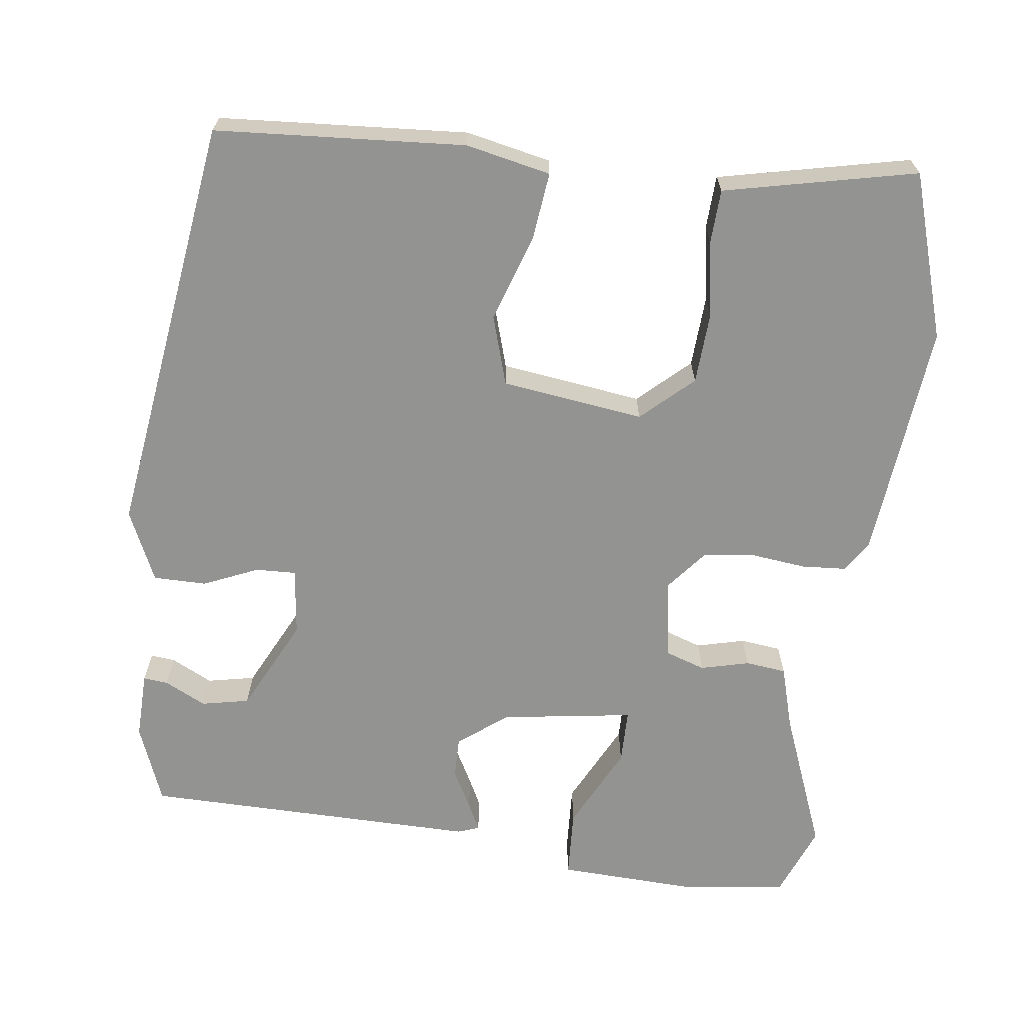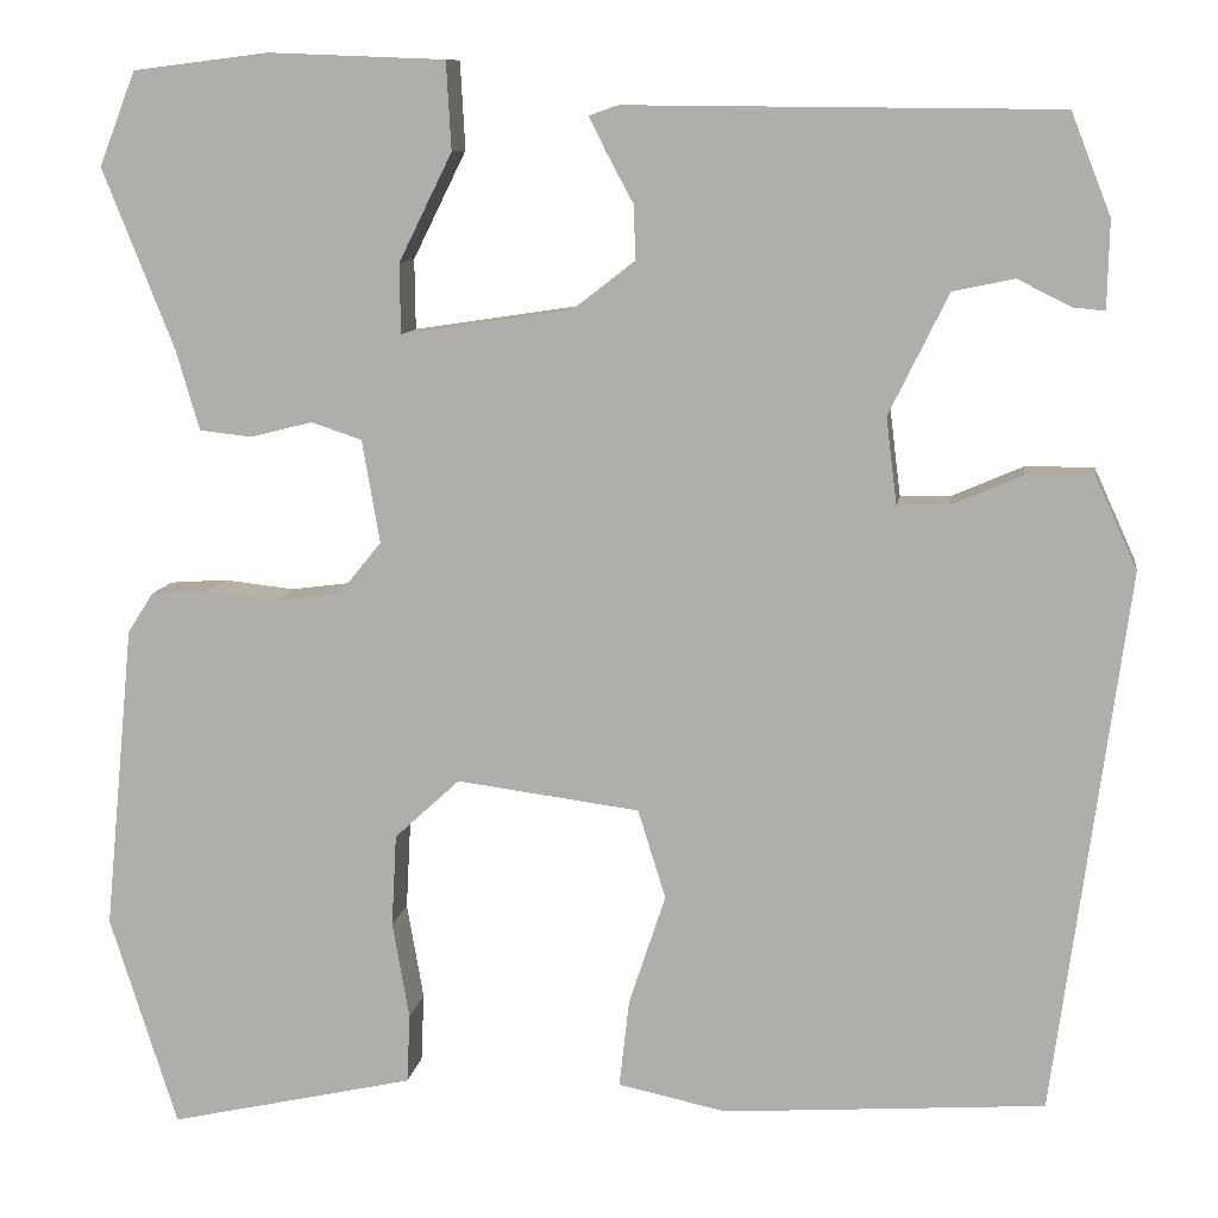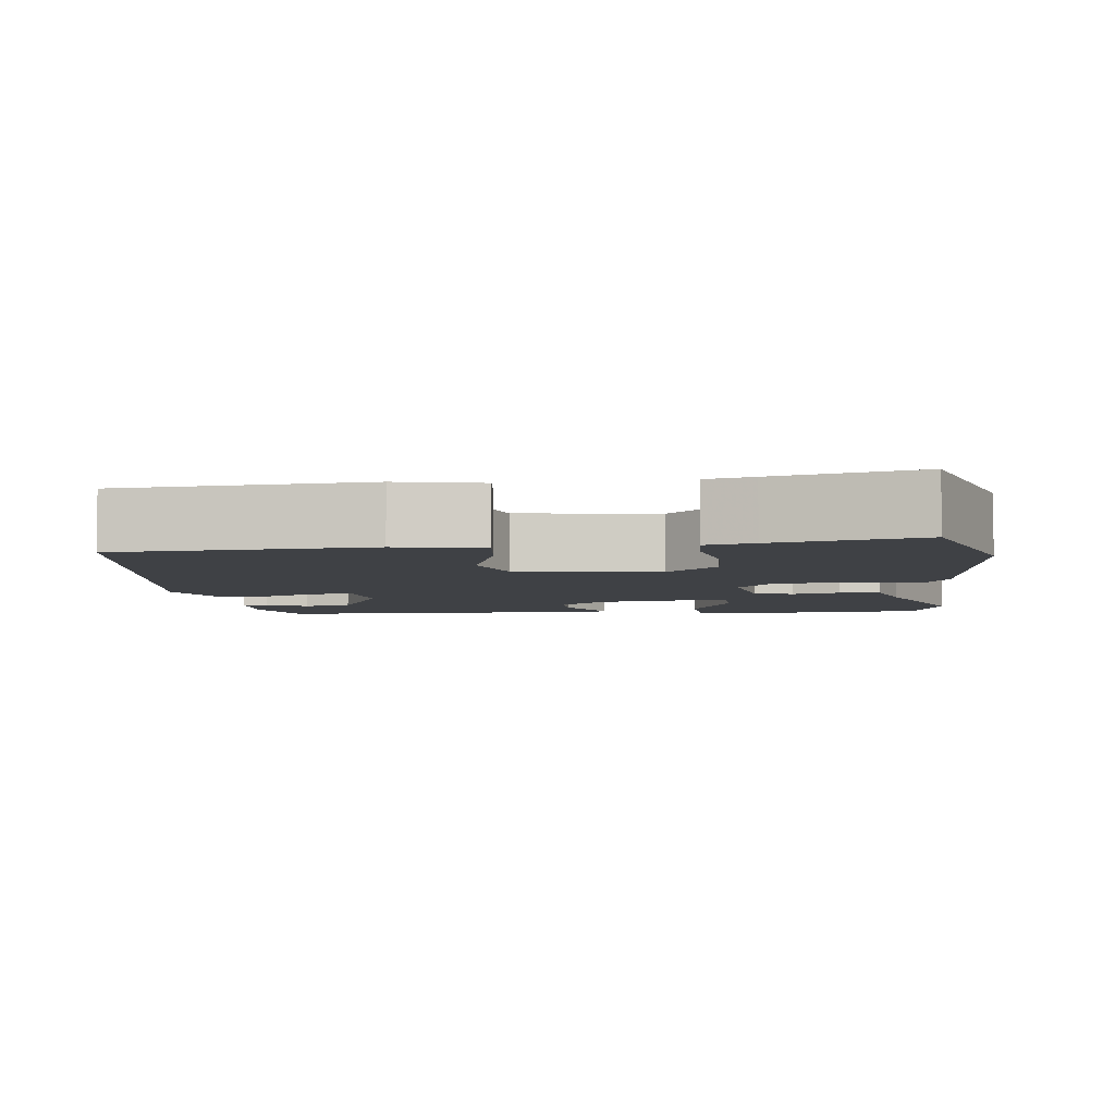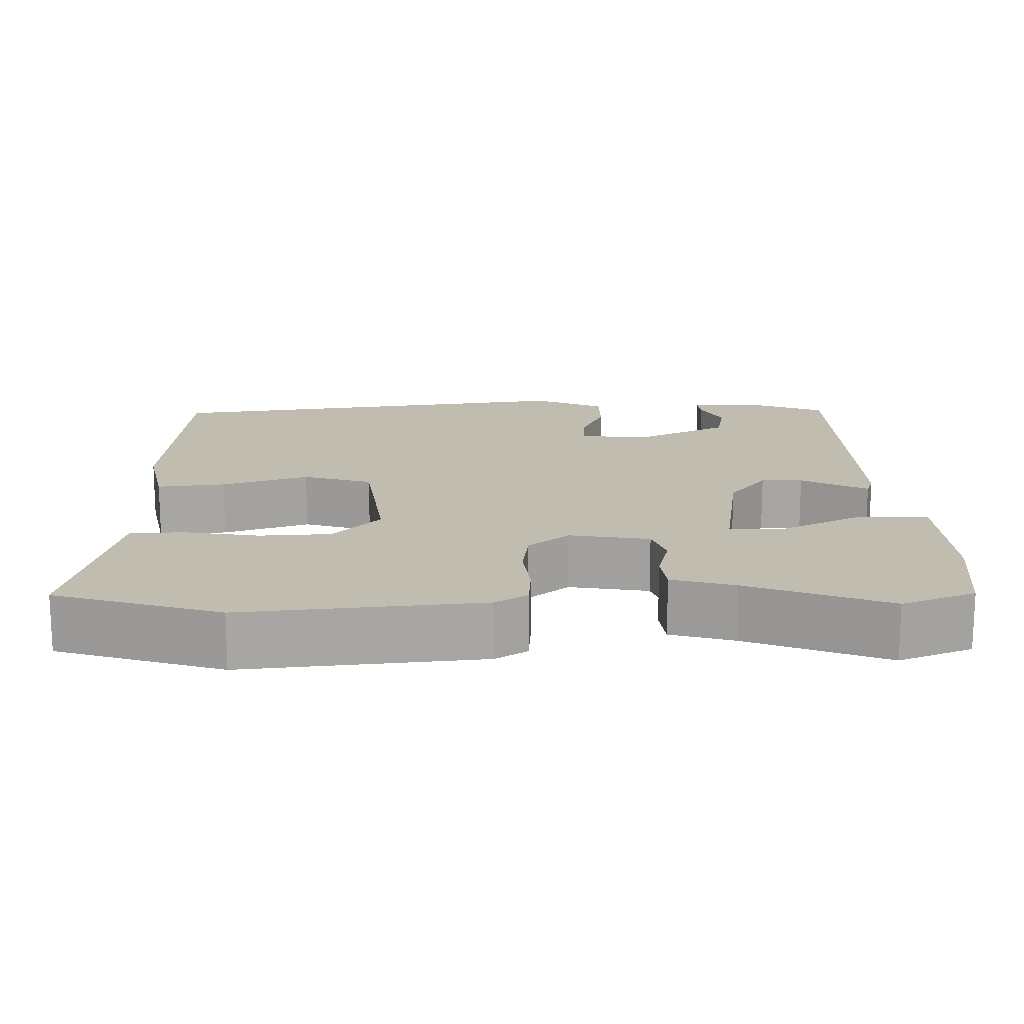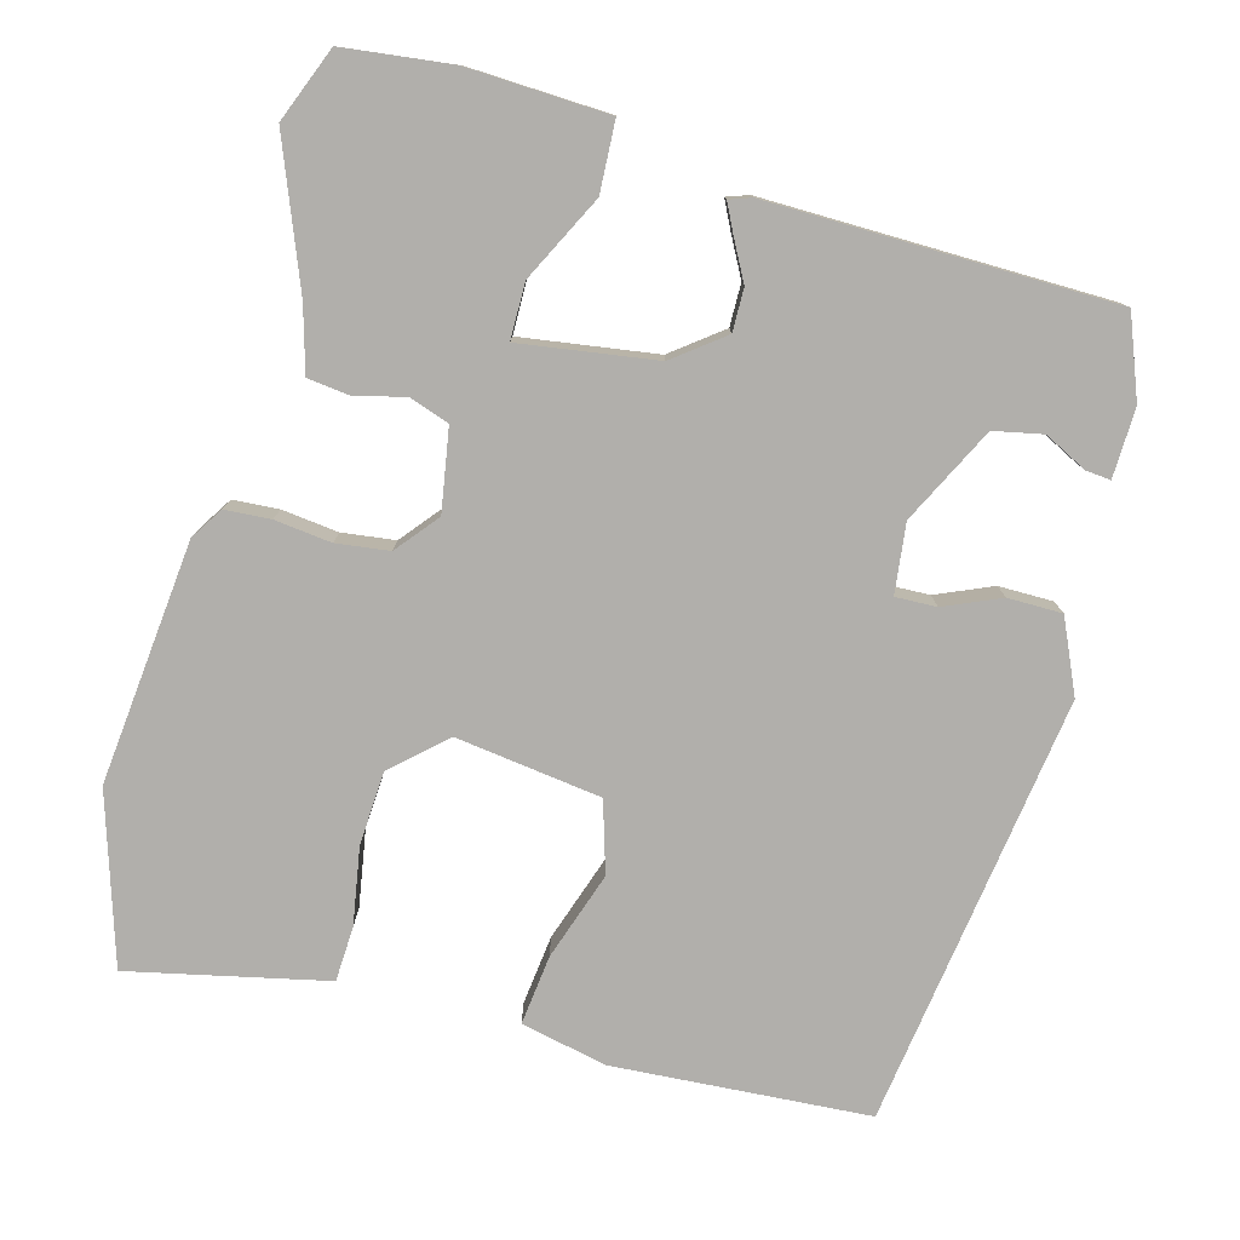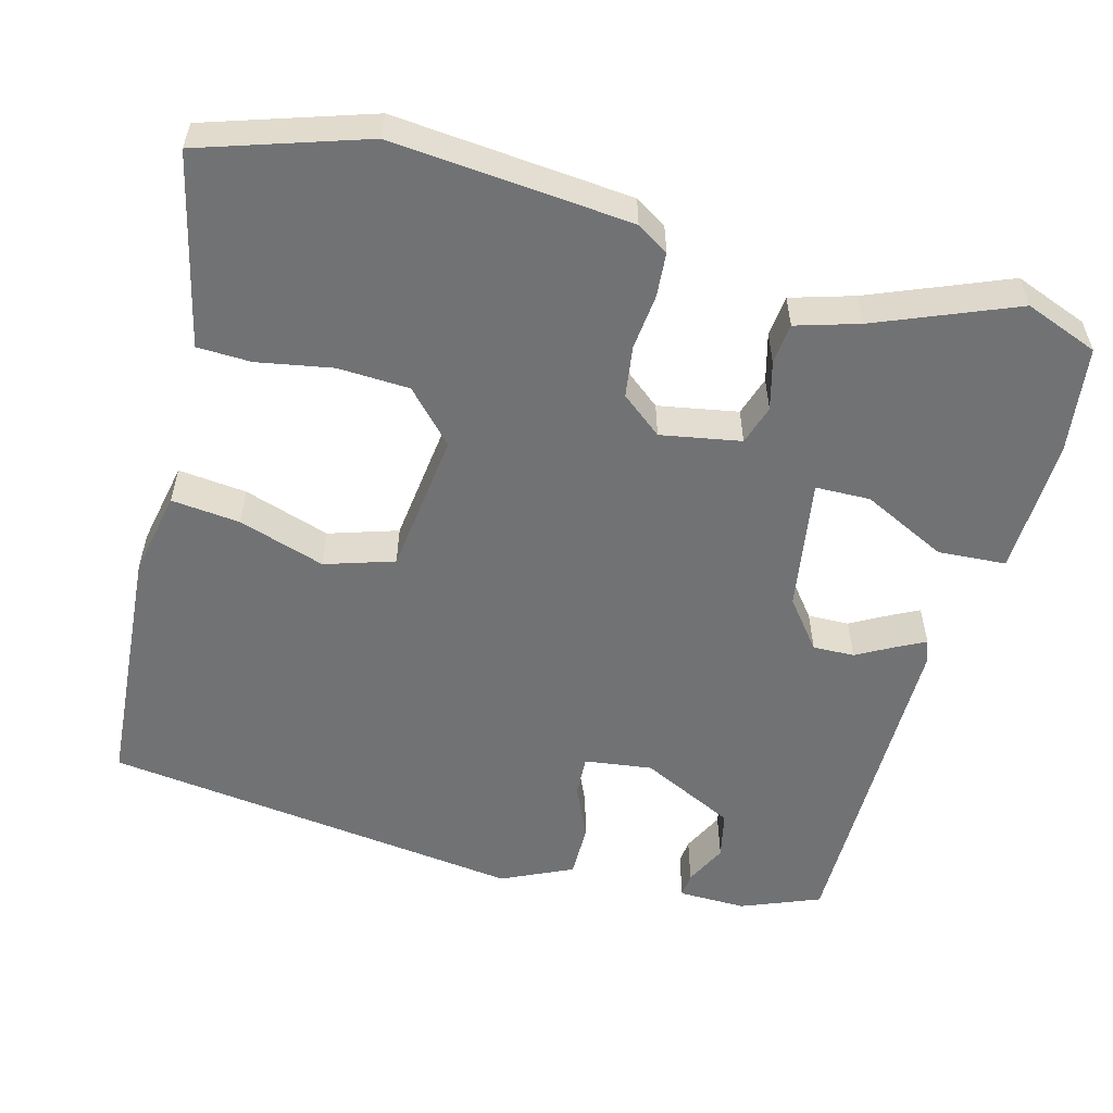
<metadata>
{"format":"obj","ext":"obj","renderer":"f3d","projection":"perspective","resolution":1024,"background":"white","views":[{"elev":-66.6,"azim":172.5,"up":"+Y"},{"elev":10.0,"azim":8.5,"up":"+Z"},{"elev":-5.3,"azim":-173.6,"up":"+Y"},{"elev":16.3,"azim":-91.2,"up":"+Y"},{"elev":-78.2,"azim":-15.5,"up":"+Y"},{"elev":-55.6,"azim":-104.6,"up":"+Y"}]}
</metadata>
<code>
v -0.477 0.07 -0.572
v -0.545 0.07 -0.358
v -0.515 0.07 -0.049
v -0.489 0.07 -0.008
v -0.431 0.07 -0.004
v -0.359 0.07 -0.012
v -0.292 0.07 -0.003
v -0.249 0.07 0.05
v -0.267 0.07 0.154
v -0.318 0.07 0.171
v -0.381 0.07 0.155
v -0.434 0.07 0.161
v -0.458 0.07 0.243
v -0.53 0.07 0.424
v -0.493 0.07 0.519
v -0.356 0.07 0.536
v -0.177 0.07 0.529
v -0.172 0.07 0.44
v -0.226 0.07 0.331
v -0.225 0.07 0.26
v -0.053 0.07 0.286
v 0.01 0.07 0.335
v 0.009 0.07 0.389
v -0.018 0.07 0.439
v -0.036 0.07 0.475
v -0.008 0.07 0.485
v 0.428 0.07 0.481
v 0.468 0.07 0.379
v 0.466 0.07 0.291
v 0.434 0.07 0.294
v 0.38 0.07 0.321
v 0.318 0.07 0.308
v 0.258 0.07 0.186
v 0.269 0.07 0.098
v 0.321 0.07 0.1
v 0.392 0.07 0.131
v 0.461 0.07 0.131
v 0.503 0.07 0.039
v 0.429 0.07 -0.509
v 0.105 0.07 -0.532
v -0.005 0.07 -0.509
v 0.005 0.07 -0.42
v 0.042 0.07 -0.308
v 0.014 0.07 -0.218
v -0.171 0.07 -0.194
v -0.237 0.07 -0.255
v -0.242 0.07 -0.348
v -0.225 0.07 -0.446
v -0.228 0.07 -0.516
v -0.29 0.07 -0.53
v -0.477 0 -0.572
v -0.545 0 -0.358
v -0.515 0 -0.049
v -0.489 0 -0.008
v -0.431 0 -0.004
v -0.359 0 -0.012
v -0.292 0 -0.003
v -0.249 0 0.05
v -0.267 0 0.154
v -0.318 0 0.171
v -0.381 0 0.155
v -0.434 0 0.161
v -0.458 0 0.243
v -0.53 0 0.424
v -0.493 0 0.519
v -0.356 0 0.536
v -0.177 0 0.529
v -0.172 0 0.44
v -0.226 0 0.331
v -0.225 0 0.26
v -0.053 0 0.286
v 0.01 0 0.335
v 0.009 0 0.389
v -0.018 0 0.439
v -0.036 0 0.475
v -0.008 0 0.485
v 0.428 0 0.481
v 0.468 0 0.379
v 0.466 0 0.291
v 0.434 0 0.294
v 0.38 0 0.321
v 0.318 0 0.308
v 0.258 0 0.186
v 0.269 0 0.098
v 0.321 0 0.1
v 0.392 0 0.131
v 0.461 0 0.131
v 0.503 0 0.039
v 0.429 0 -0.509
v 0.105 0 -0.532
v -0.005 0 -0.509
v 0.005 0 -0.42
v 0.042 0 -0.308
v 0.014 0 -0.218
v -0.171 0 -0.194
v -0.237 0 -0.255
v -0.242 0 -0.348
v -0.225 0 -0.446
v -0.228 0 -0.516
v -0.29 0 -0.53
f 47 48 49 50
f 46 47 50 1
f 40 41 42 43
f 38 39 40 43
f 38 43 44
f 35 36 37 38
f 34 35 38 44
f 33 34 44 45
f 28 29 30 31
f 28 31 32
f 27 28 32
f 26 27 32
f 23 24 25 26
f 23 26 32 33
f 16 17 18 19
f 16 19 20
f 13 14 15 16
f 13 16 20
f 10 11 12 13
f 9 10 13 20
f 8 9 20 21
f 3 4 5 6
f 3 6 7
f 46 1 2 3
f 45 46 3 7
f 22 23 33
f 21 22 33 45
f 7 8 21 45
f 100 99 98 97
f 51 100 97 96
f 93 92 91 90
f 93 90 89 88
f 94 93 88
f 88 87 86 85
f 94 88 85 84
f 95 94 84 83
f 81 80 79 78
f 82 81 78
f 82 78 77
f 82 77 76
f 76 75 74 73
f 83 82 76 73
f 69 68 67 66
f 70 69 66
f 66 65 64 63
f 70 66 63
f 63 62 61 60
f 70 63 60 59
f 71 70 59 58
f 56 55 54 53
f 57 56 53
f 53 52 51 96
f 57 53 96 95
f 83 73 72
f 95 83 72 71
f 95 71 58 57
f 1 51 52 2
f 2 52 53 3
f 3 53 54 4
f 4 54 55 5
f 5 55 56 6
f 6 56 57 7
f 7 57 58 8
f 8 58 59 9
f 9 59 60 10
f 10 60 61 11
f 11 61 62 12
f 12 62 63 13
f 13 63 64 14
f 14 64 65 15
f 15 65 66 16
f 16 66 67 17
f 17 67 68 18
f 18 68 69 19
f 19 69 70 20
f 20 70 71 21
f 21 71 72 22
f 22 72 73 23
f 23 73 74 24
f 24 74 75 25
f 25 75 76 26
f 26 76 77 27
f 27 77 78 28
f 28 78 79 29
f 29 79 80 30
f 30 80 81 31
f 31 81 82 32
f 32 82 83 33
f 33 83 84 34
f 34 84 85 35
f 35 85 86 36
f 36 86 87 37
f 37 87 88 38
f 38 88 89 39
f 39 89 90 40
f 40 90 91 41
f 41 91 92 42
f 42 92 93 43
f 43 93 94 44
f 44 94 95 45
f 45 95 96 46
f 46 96 97 47
f 47 97 98 48
f 48 98 99 49
f 49 99 100 50
f 50 100 51 1

</code>
